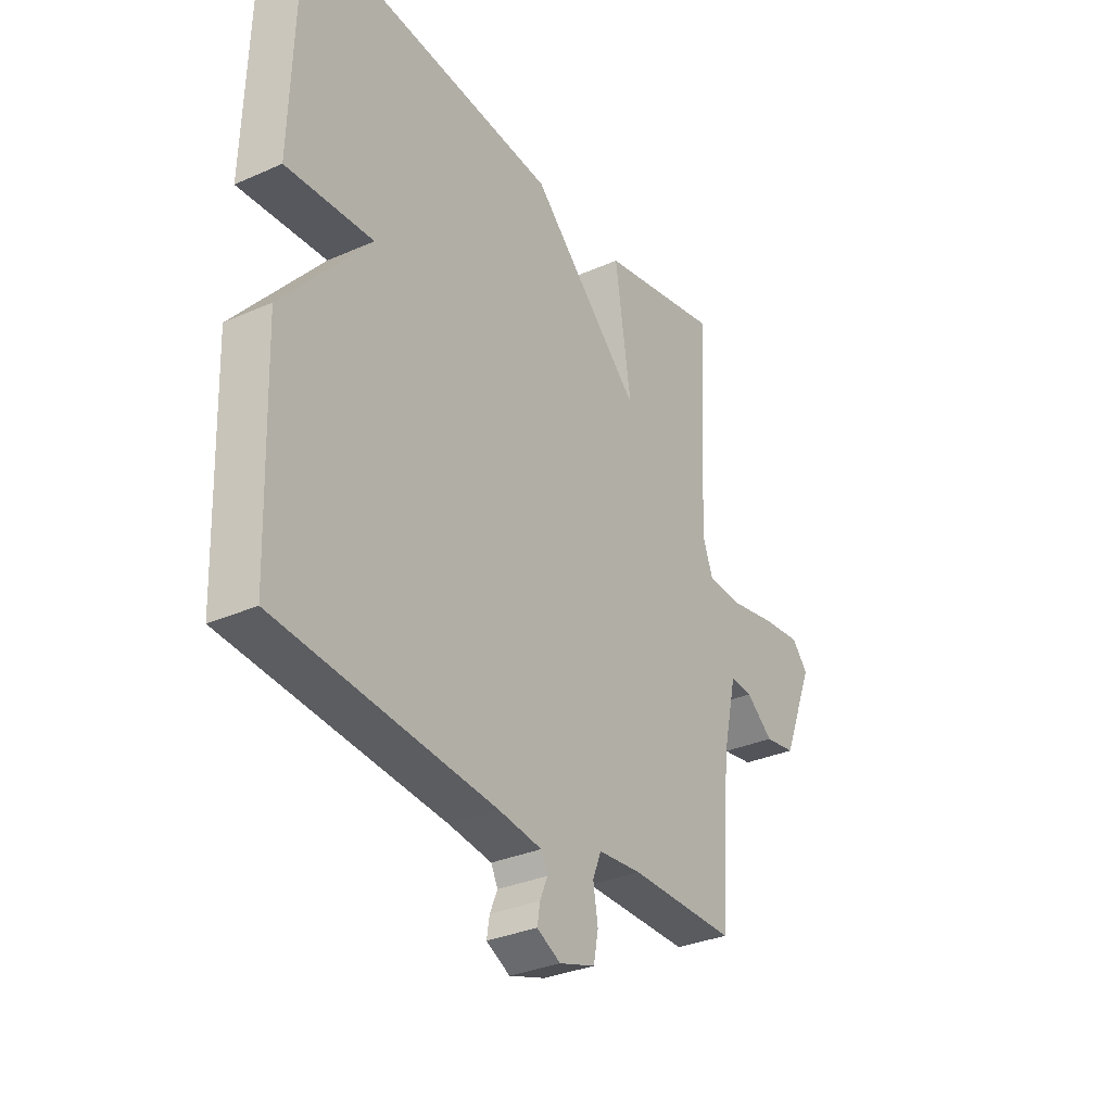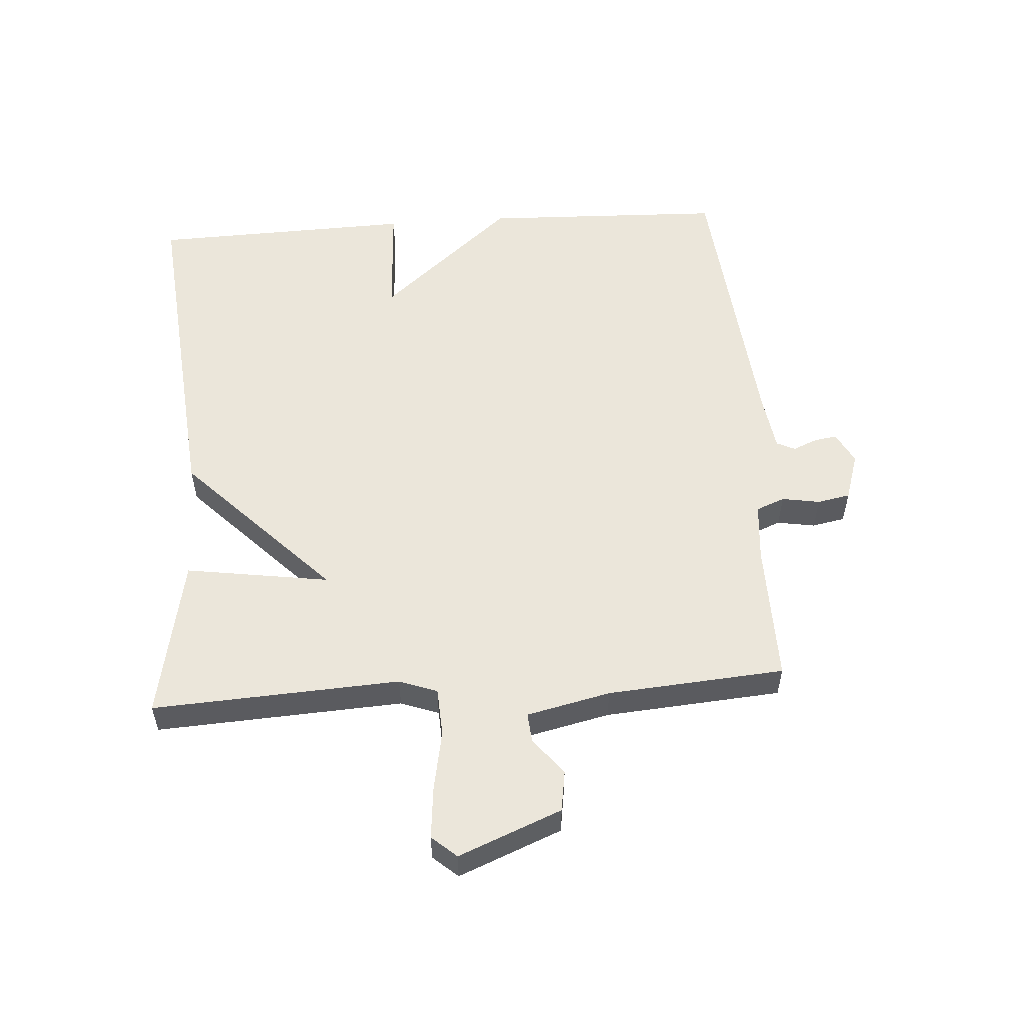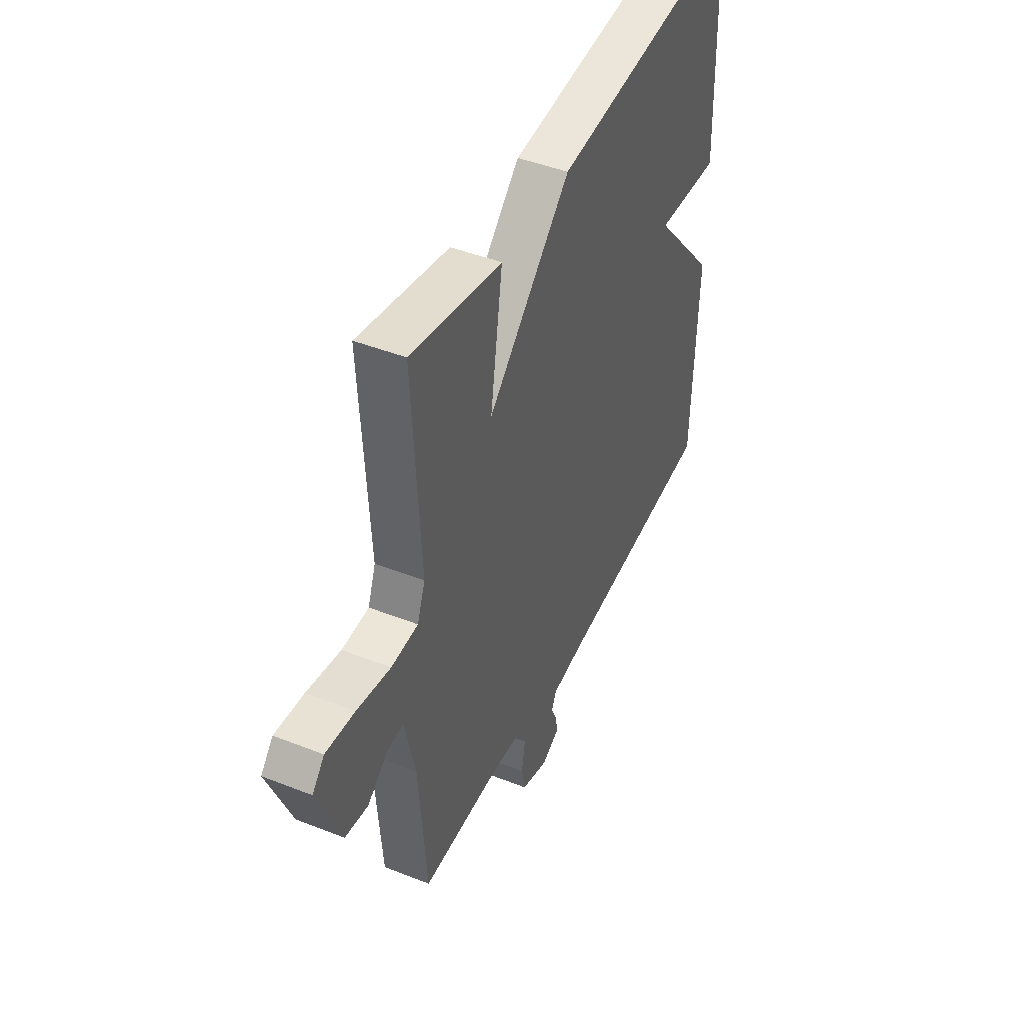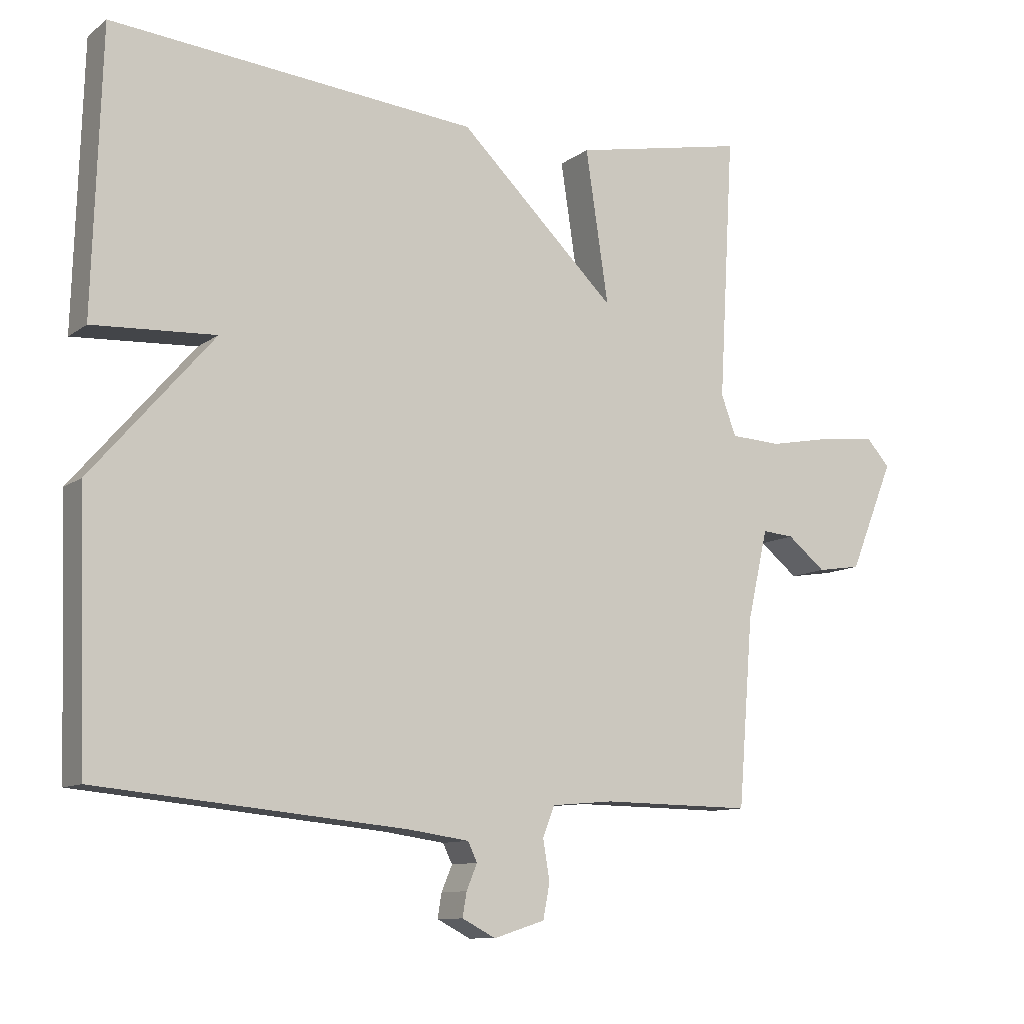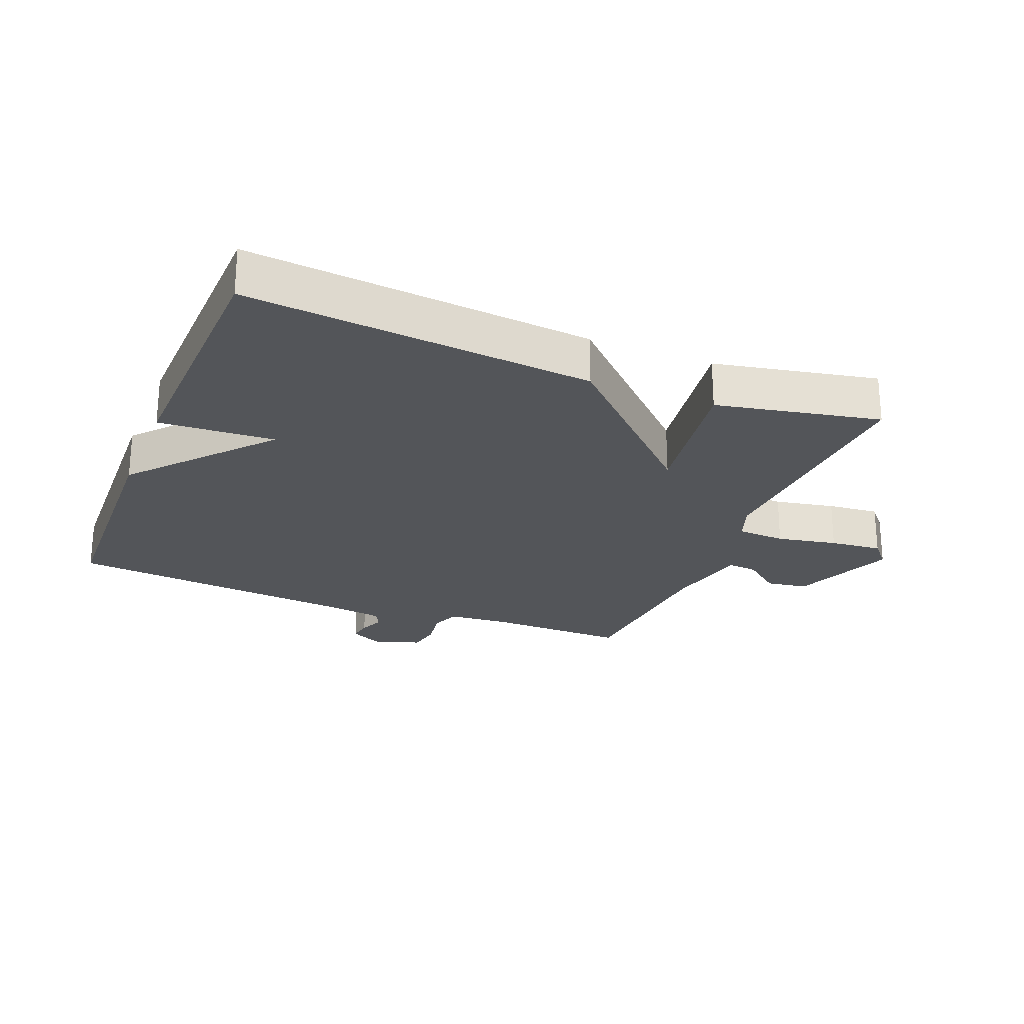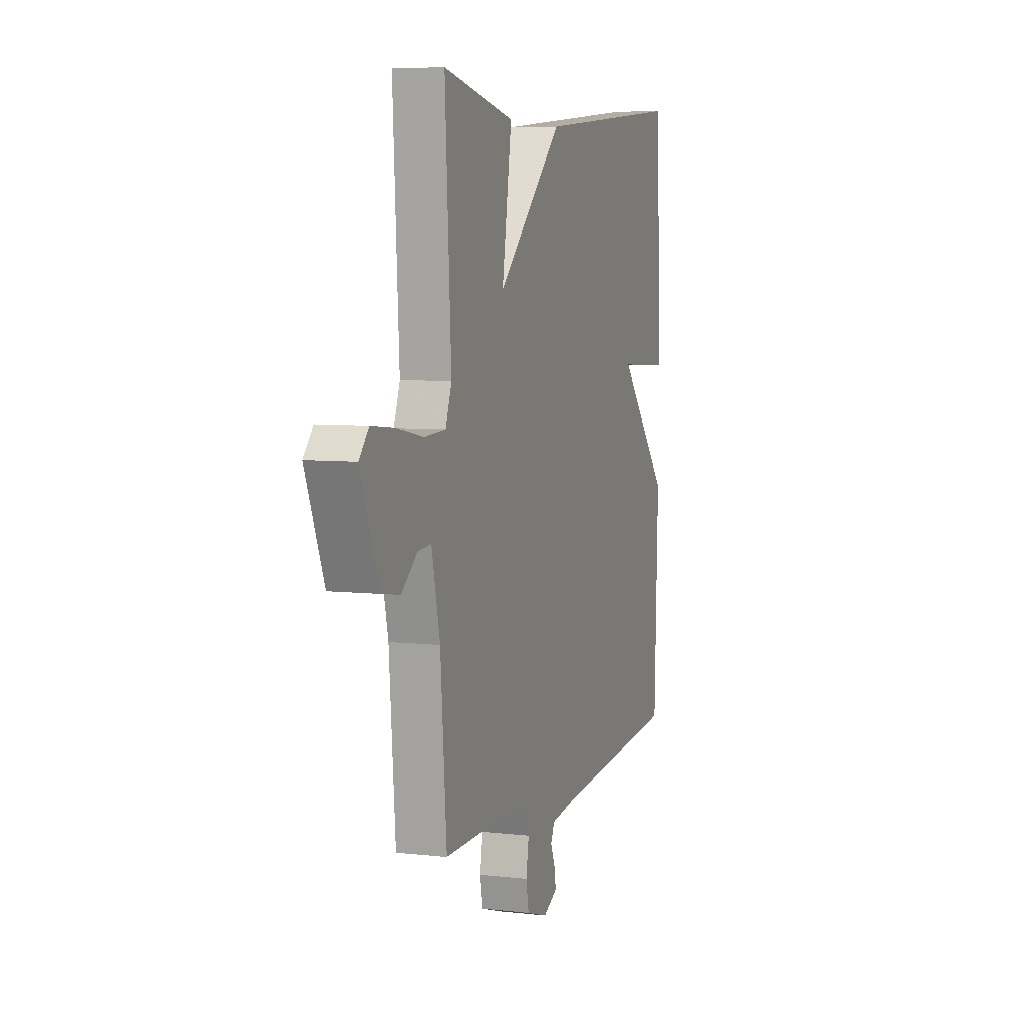
<metadata>
{"format":"obj","ext":"obj","renderer":"f3d","projection":"perspective","resolution":1024,"background":"white","views":[{"elev":-31.8,"azim":-58.0,"up":"+Z"},{"elev":54.8,"azim":86.1,"up":"+Y"},{"elev":45.0,"azim":114.6,"up":"+Z"},{"elev":-10.4,"azim":-30.3,"up":"+Z"},{"elev":-24.3,"azim":-21.8,"up":"+Y"},{"elev":6.2,"azim":108.8,"up":"+Z"}]}
</metadata>
<code>
v 0.5 0.07 -0.5
v 0.276 0.07 -0.497
v 0.184 0.07 -0.505
v 0.166 0.07 -0.55
v 0.176 0.07 -0.61
v 0.166 0.07 -0.662
v 0.09 0.07 -0.686
v 0.04 0.07 -0.66
v 0.046 0.07 -0.624
v 0.062 0.07 -0.586
v 0.048 0.07 -0.557
v -0.042 0.07 -0.544
v -0.5 0.07 -0.5
v -0.513 0.07 -0.115
v -0.331 0.07 0.095
v -0.513 0.07 0.085
v -0.5 0.07 0.5
v 0.043 0.07 0.449
v 0.277 0.07 0.222
v 0.243 0.07 0.449
v 0.5 0.07 0.5
v 0.478 0.07 0.11
v 0.5 0.07 0.05
v 0.576 0.07 0.046
v 0.671 0.07 0.064
v 0.753 0.07 0.072
v 0.787 0.07 0.033
v 0.721 0.07 -0.129
v 0.656 0.07 -0.139
v 0.599 0.07 -0.093
v 0.552 0.07 -0.089
v 0.522 0.07 -0.221
v 0.5 0 -0.5
v 0.276 0 -0.497
v 0.184 0 -0.505
v 0.166 0 -0.55
v 0.176 0 -0.61
v 0.166 0 -0.662
v 0.09 0 -0.686
v 0.04 0 -0.66
v 0.046 0 -0.624
v 0.062 0 -0.586
v 0.048 0 -0.557
v -0.042 0 -0.544
v -0.5 0 -0.5
v -0.513 0 -0.115
v -0.331 0 0.095
v -0.513 0 0.085
v -0.5 0 0.5
v 0.043 0 0.449
v 0.277 0 0.222
v 0.243 0 0.449
v 0.5 0 0.5
v 0.478 0 0.11
v 0.5 0 0.05
v 0.576 0 0.046
v 0.671 0 0.064
v 0.753 0 0.072
v 0.787 0 0.033
v 0.721 0 -0.129
v 0.656 0 -0.139
v 0.599 0 -0.093
v 0.552 0 -0.089
v 0.522 0 -0.221
f 28 29 30
f 27 28 30
f 26 27 30
f 25 26 30
f 24 25 30
f 23 24 30 31
f 19 20 21 22
f 19 22 23
f 17 18 19
f 16 17 19
f 15 16 19
f 23 31 32
f 19 23 32
f 15 19 32
f 14 15 32
f 13 14 32
f 12 13 32
f 8 9 10
f 7 8 10
f 6 7 10
f 5 6 10
f 4 5 10
f 3 4 10 11
f 32 1 2
f 32 2 3
f 3 11 12 32
f 62 61 60
f 62 60 59
f 62 59 58
f 62 58 57
f 62 57 56
f 63 62 56 55
f 54 53 52 51
f 55 54 51
f 51 50 49
f 51 49 48
f 51 48 47
f 64 63 55
f 64 55 51
f 64 51 47
f 64 47 46
f 64 46 45
f 64 45 44
f 42 41 40
f 42 40 39
f 42 39 38
f 42 38 37
f 42 37 36
f 43 42 36 35
f 34 33 64
f 35 34 64
f 64 44 43 35
f 1 33 34 2
f 2 34 35 3
f 3 35 36 4
f 4 36 37 5
f 5 37 38 6
f 6 38 39 7
f 7 39 40 8
f 8 40 41 9
f 9 41 42 10
f 10 42 43 11
f 11 43 44 12
f 12 44 45 13
f 13 45 46 14
f 14 46 47 15
f 15 47 48 16
f 16 48 49 17
f 17 49 50 18
f 18 50 51 19
f 19 51 52 20
f 20 52 53 21
f 21 53 54 22
f 22 54 55 23
f 23 55 56 24
f 24 56 57 25
f 25 57 58 26
f 26 58 59 27
f 27 59 60 28
f 28 60 61 29
f 29 61 62 30
f 30 62 63 31
f 31 63 64 32
f 32 64 33 1

</code>
